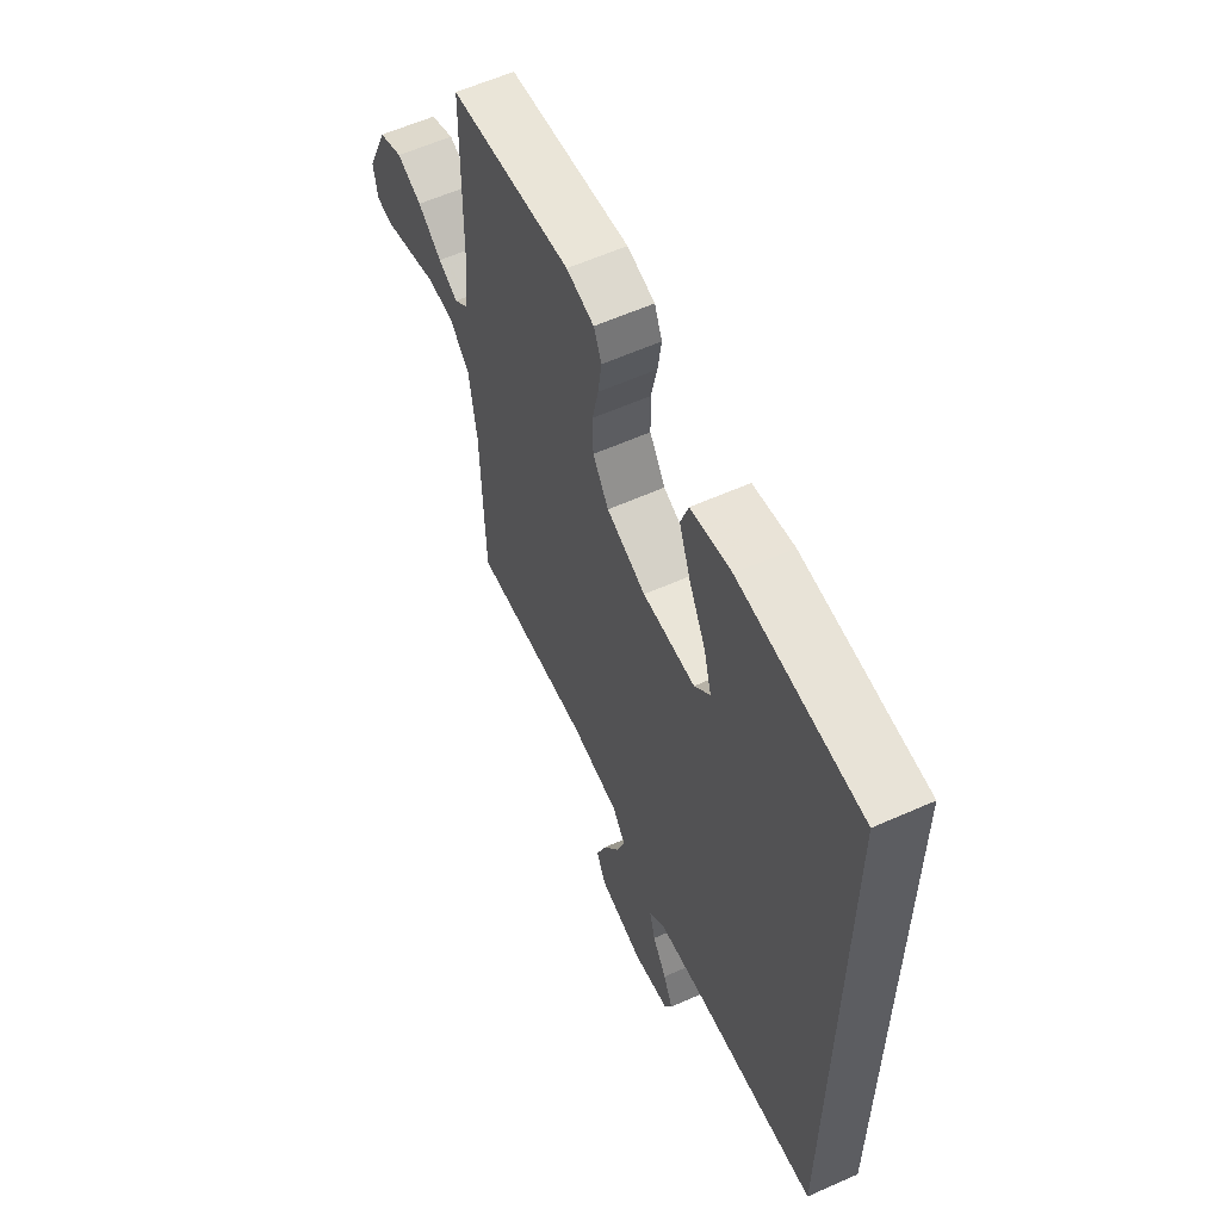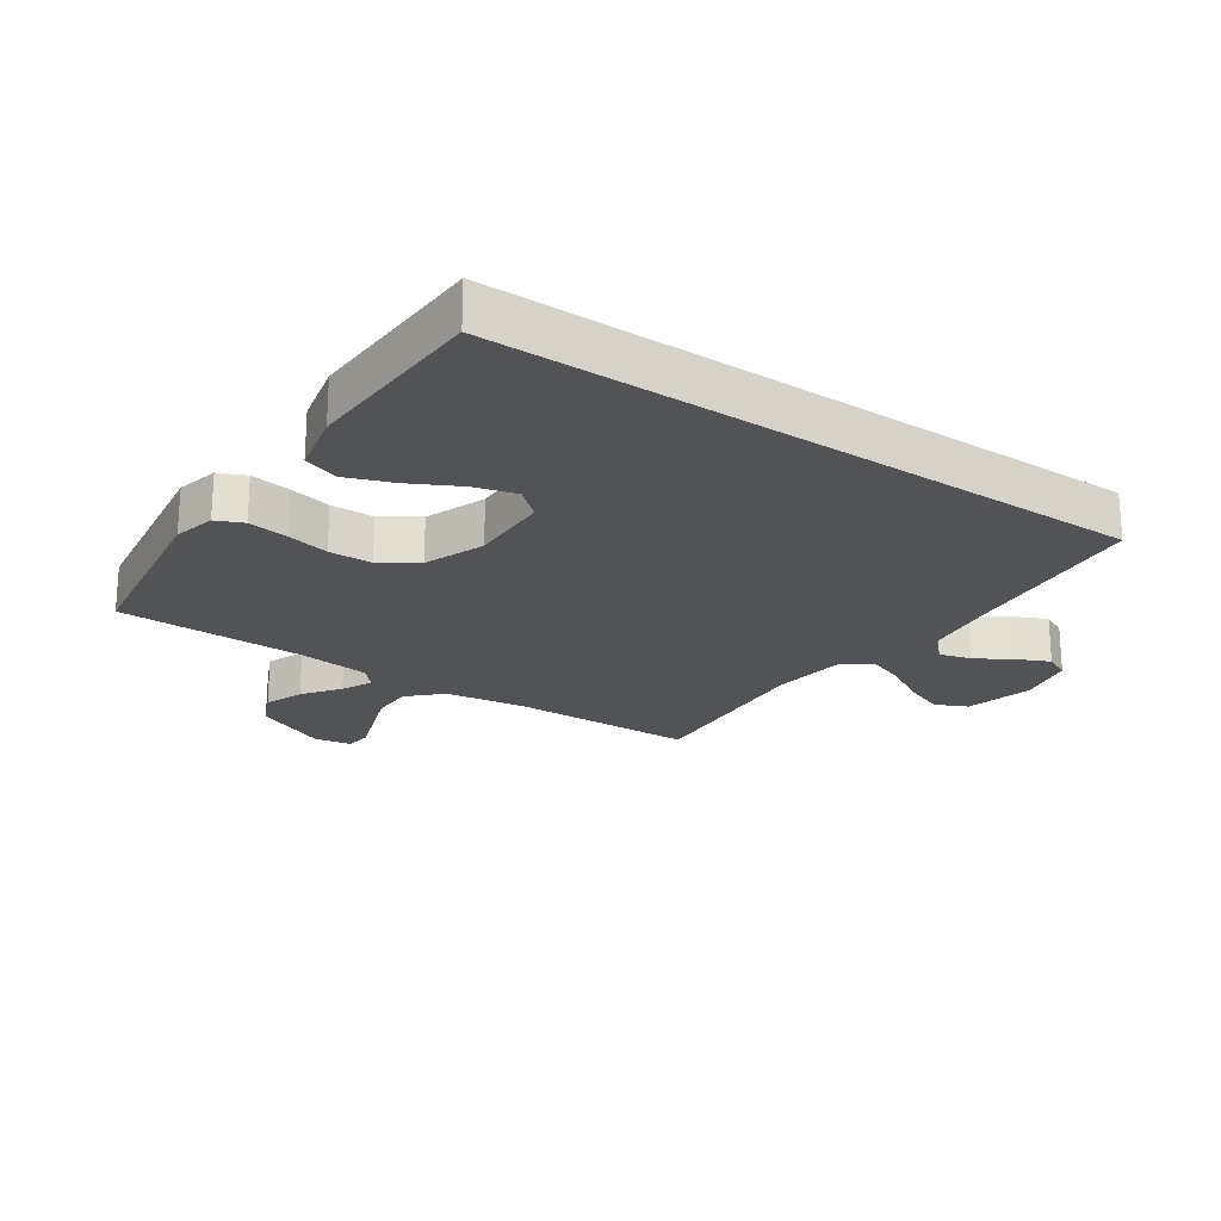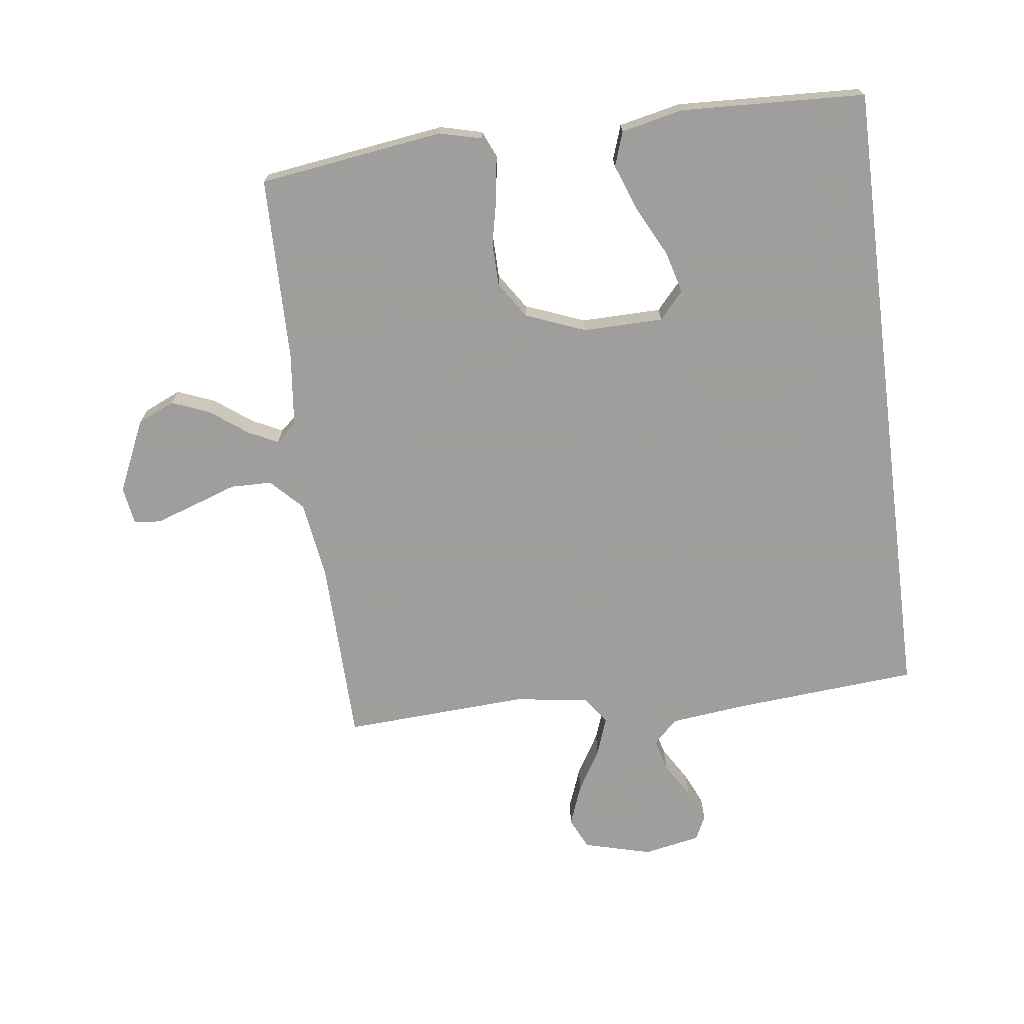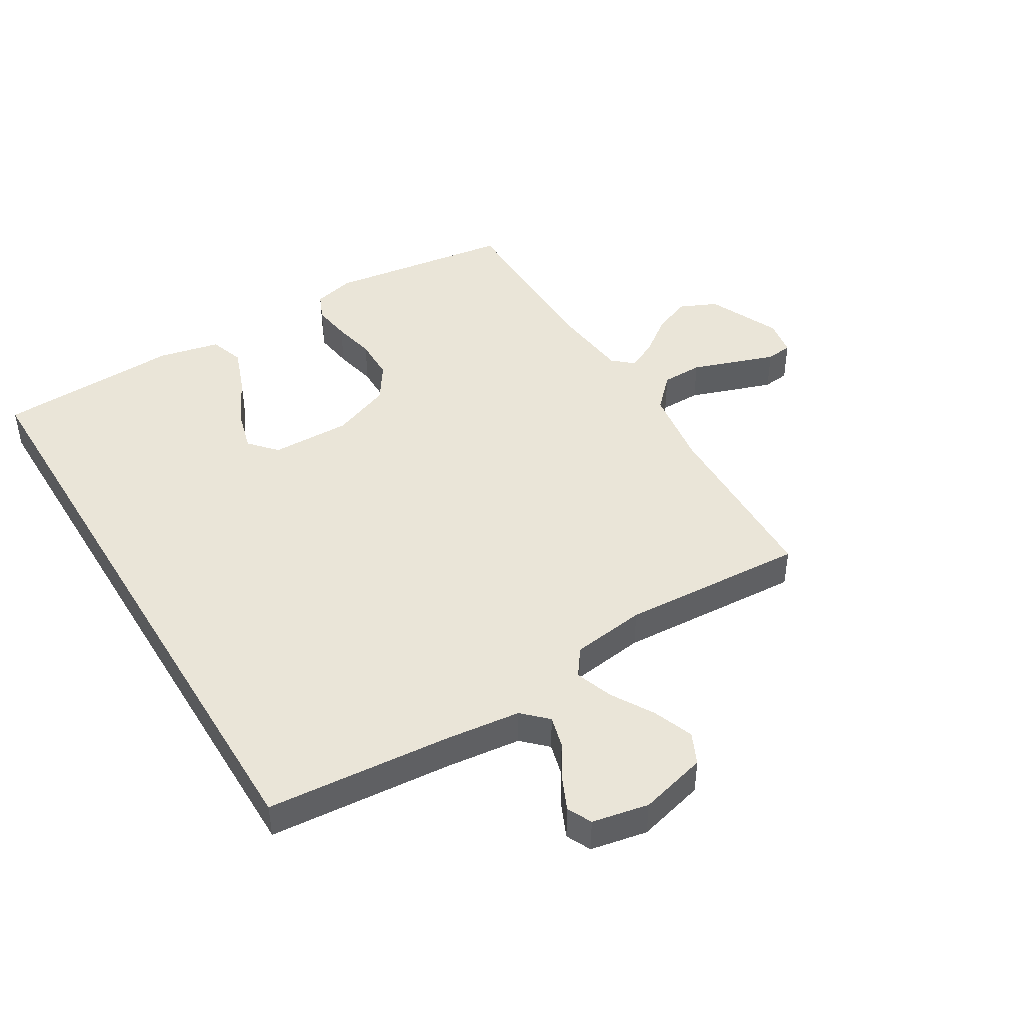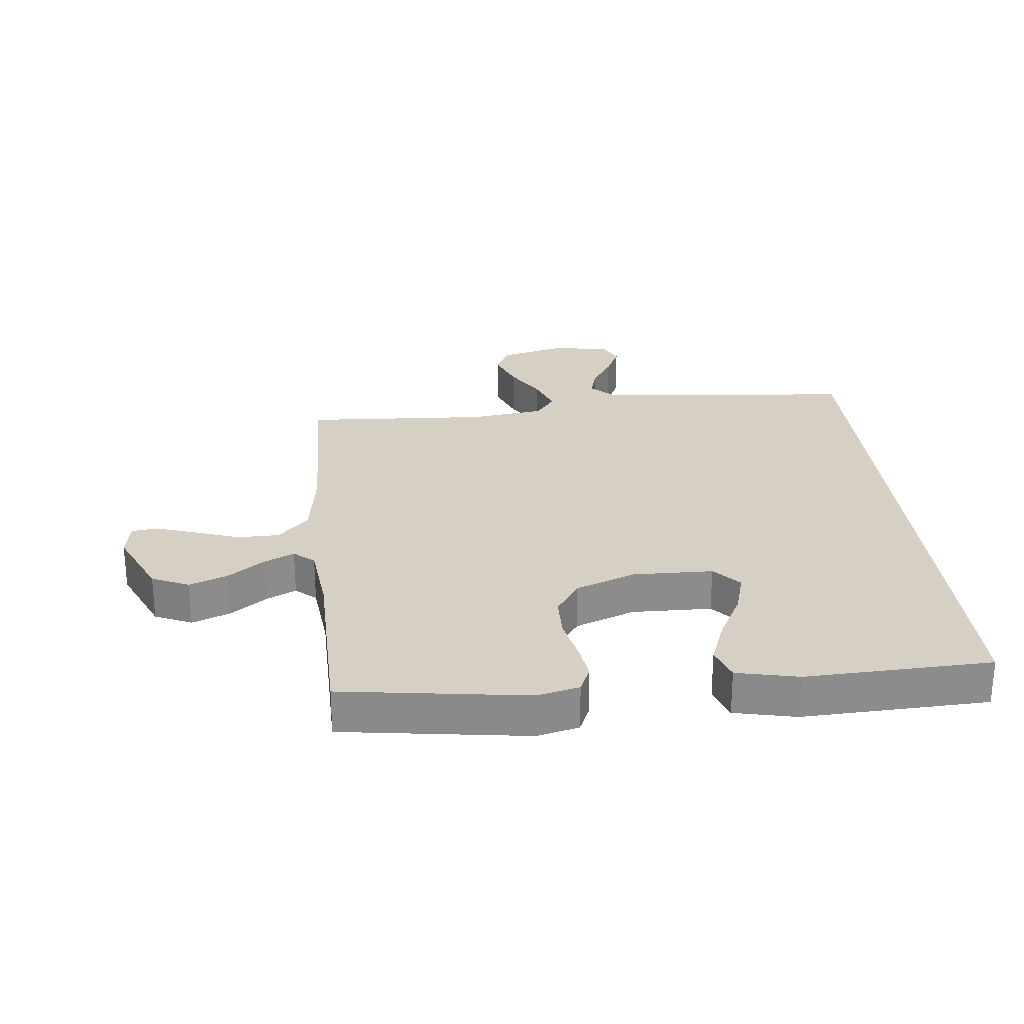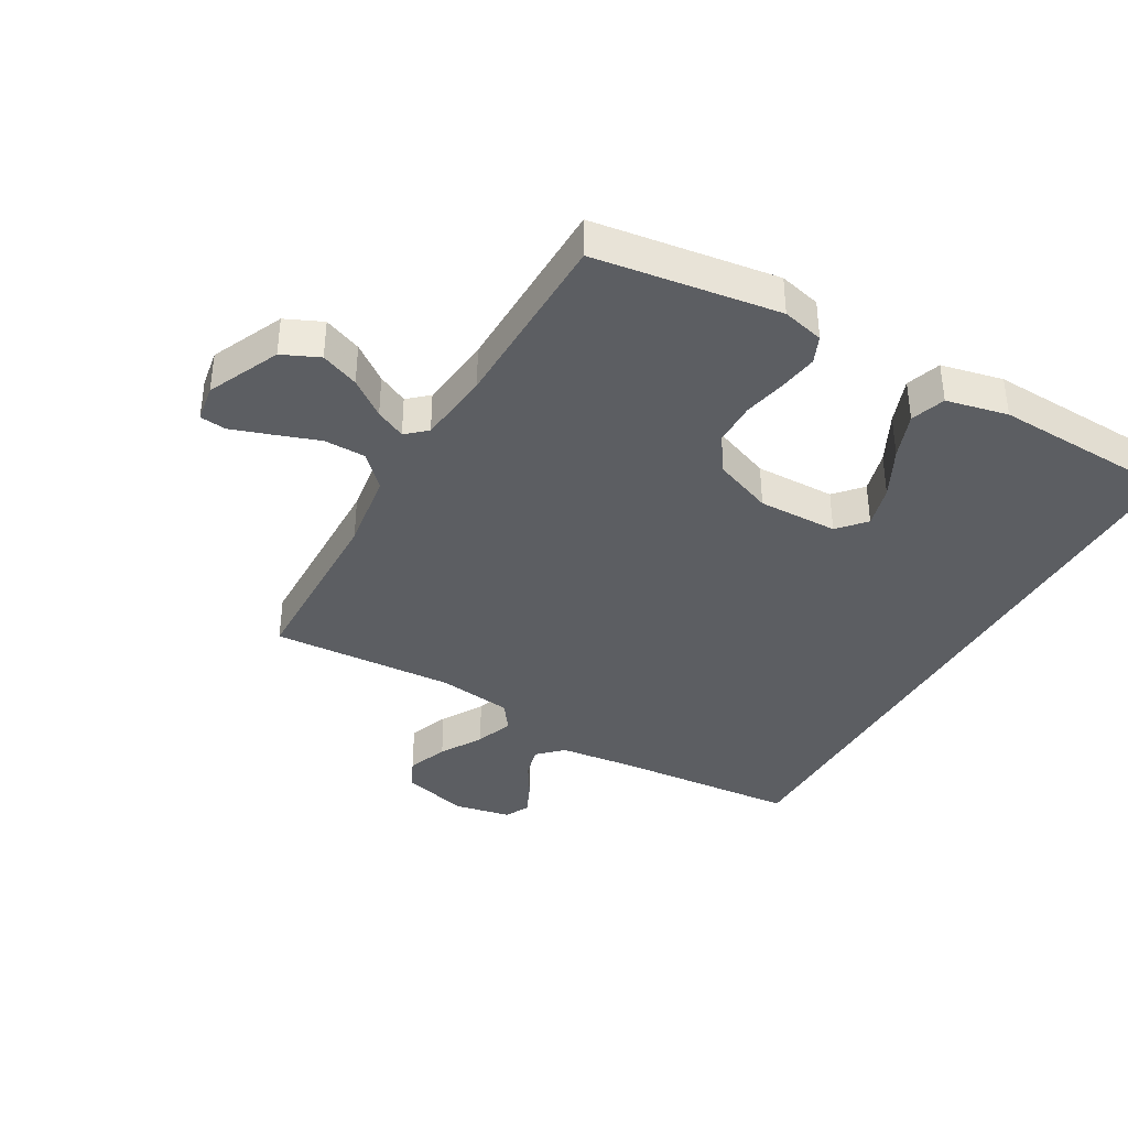
<metadata>
{"format":"obj","ext":"obj","renderer":"f3d","projection":"perspective","resolution":1024,"background":"white","views":[{"elev":59.7,"azim":65.4,"up":"+Z"},{"elev":-22.3,"azim":55.9,"up":"+Y"},{"elev":-71.1,"azim":7.3,"up":"+Y"},{"elev":44.9,"azim":148.9,"up":"+Y"},{"elev":26.2,"azim":-5.8,"up":"+Y"},{"elev":-38.0,"azim":-29.7,"up":"+Y"}]}
</metadata>
<code>
v 0.5 0.07 -0.524
v 0.2 0.07 -0.548
v 0.077 0.07 -0.562
v 0.038 0.07 -0.6
v 0.052 0.07 -0.652
v 0.087 0.07 -0.709
v 0.111 0.07 -0.762
v 0.092 0.07 -0.802
v 0 0.07 -0.82
v -0.11 0.07 -0.791
v -0.134 0.07 -0.74
v -0.109 0.07 -0.674
v -0.069 0.07 -0.606
v -0.047 0.07 -0.544
v -0.079 0.07 -0.5
v -0.2 0.07 -0.483
v -0.5 0.07 -0.5
v -0.507 0.07 -0.2
v -0.526 0.07 -0.071
v -0.576 0.07 -0.02
v -0.643 0.07 -0.019
v -0.715 0.07 -0.044
v -0.78 0.07 -0.066
v -0.823 0.07 -0.061
v -0.833 0.07 0
v -0.78 0.07 0.117
v -0.72 0.07 0.144
v -0.658 0.07 0.119
v -0.599 0.07 0.075
v -0.55 0.07 0.051
v -0.517 0.07 0.08
v -0.504 0.07 0.2
v -0.5 0.07 0.5
v -0.2 0.07 0.542
v -0.132 0.07 0.525
v -0.113 0.07 0.481
v -0.122 0.07 0.418
v -0.137 0.07 0.348
v -0.136 0.07 0.278
v -0.097 0.07 0.219
v 0 0.07 0.181
v 0.13 0.07 0.183
v 0.169 0.07 0.227
v 0.15 0.07 0.296
v 0.109 0.07 0.376
v 0.081 0.07 0.451
v 0.1 0.07 0.507
v 0.2 0.07 0.529
v 0.5 0.07 0.516
v 0.5 0 -0.524
v 0.2 0 -0.548
v 0.077 0 -0.562
v 0.038 0 -0.6
v 0.052 0 -0.652
v 0.087 0 -0.709
v 0.111 0 -0.762
v 0.092 0 -0.802
v 0 0 -0.82
v -0.11 0 -0.791
v -0.134 0 -0.74
v -0.109 0 -0.674
v -0.069 0 -0.606
v -0.047 0 -0.544
v -0.079 0 -0.5
v -0.2 0 -0.483
v -0.5 0 -0.5
v -0.507 0 -0.2
v -0.526 0 -0.071
v -0.576 0 -0.02
v -0.643 0 -0.019
v -0.715 0 -0.044
v -0.78 0 -0.066
v -0.823 0 -0.061
v -0.833 0 0
v -0.78 0 0.117
v -0.72 0 0.144
v -0.658 0 0.119
v -0.599 0 0.075
v -0.55 0 0.051
v -0.517 0 0.08
v -0.504 0 0.2
v -0.5 0 0.5
v -0.2 0 0.542
v -0.132 0 0.525
v -0.113 0 0.481
v -0.122 0 0.418
v -0.137 0 0.348
v -0.136 0 0.278
v -0.097 0 0.219
v 0 0 0.181
v 0.13 0 0.183
v 0.169 0 0.227
v 0.15 0 0.296
v 0.109 0 0.376
v 0.081 0 0.451
v 0.1 0 0.507
v 0.2 0 0.529
v 0.5 0 0.516
f 48 49 1 2
f 44 45 46 47
f 43 44 47 48
f 35 36 37 38
f 33 34 35 38
f 32 33 38 39
f 31 32 39 40
f 26 27 28 29
f 26 29 30
f 25 26 30
f 24 25 30
f 21 22 23 24
f 21 24 30
f 20 21 30
f 19 20 30 31
f 16 17 18
f 15 16 18 19
f 10 11 12 13
f 10 13 14
f 9 10 14
f 8 9 14
f 5 6 7 8
f 4 5 8 14
f 3 4 14 15
f 43 48 2
f 42 43 2 3
f 41 42 3 15
f 31 40 41
f 15 19 31 41
f 51 50 98 97
f 96 95 94 93
f 97 96 93 92
f 87 86 85 84
f 87 84 83 82
f 88 87 82 81
f 89 88 81 80
f 78 77 76 75
f 79 78 75
f 79 75 74
f 79 74 73
f 73 72 71 70
f 79 73 70
f 79 70 69
f 80 79 69 68
f 67 66 65
f 68 67 65 64
f 62 61 60 59
f 63 62 59
f 63 59 58
f 63 58 57
f 57 56 55 54
f 63 57 54 53
f 64 63 53 52
f 51 97 92
f 52 51 92 91
f 64 52 91 90
f 90 89 80
f 90 80 68 64
f 1 50 51 2
f 2 51 52 3
f 3 52 53 4
f 4 53 54 5
f 5 54 55 6
f 6 55 56 7
f 7 56 57 8
f 8 57 58 9
f 9 58 59 10
f 10 59 60 11
f 11 60 61 12
f 12 61 62 13
f 13 62 63 14
f 14 63 64 15
f 15 64 65 16
f 16 65 66 17
f 17 66 67 18
f 18 67 68 19
f 19 68 69 20
f 20 69 70 21
f 21 70 71 22
f 22 71 72 23
f 23 72 73 24
f 24 73 74 25
f 25 74 75 26
f 26 75 76 27
f 27 76 77 28
f 28 77 78 29
f 29 78 79 30
f 30 79 80 31
f 31 80 81 32
f 32 81 82 33
f 33 82 83 34
f 34 83 84 35
f 35 84 85 36
f 36 85 86 37
f 37 86 87 38
f 38 87 88 39
f 39 88 89 40
f 40 89 90 41
f 41 90 91 42
f 42 91 92 43
f 43 92 93 44
f 44 93 94 45
f 45 94 95 46
f 46 95 96 47
f 47 96 97 48
f 48 97 98 49
f 49 98 50 1

</code>
